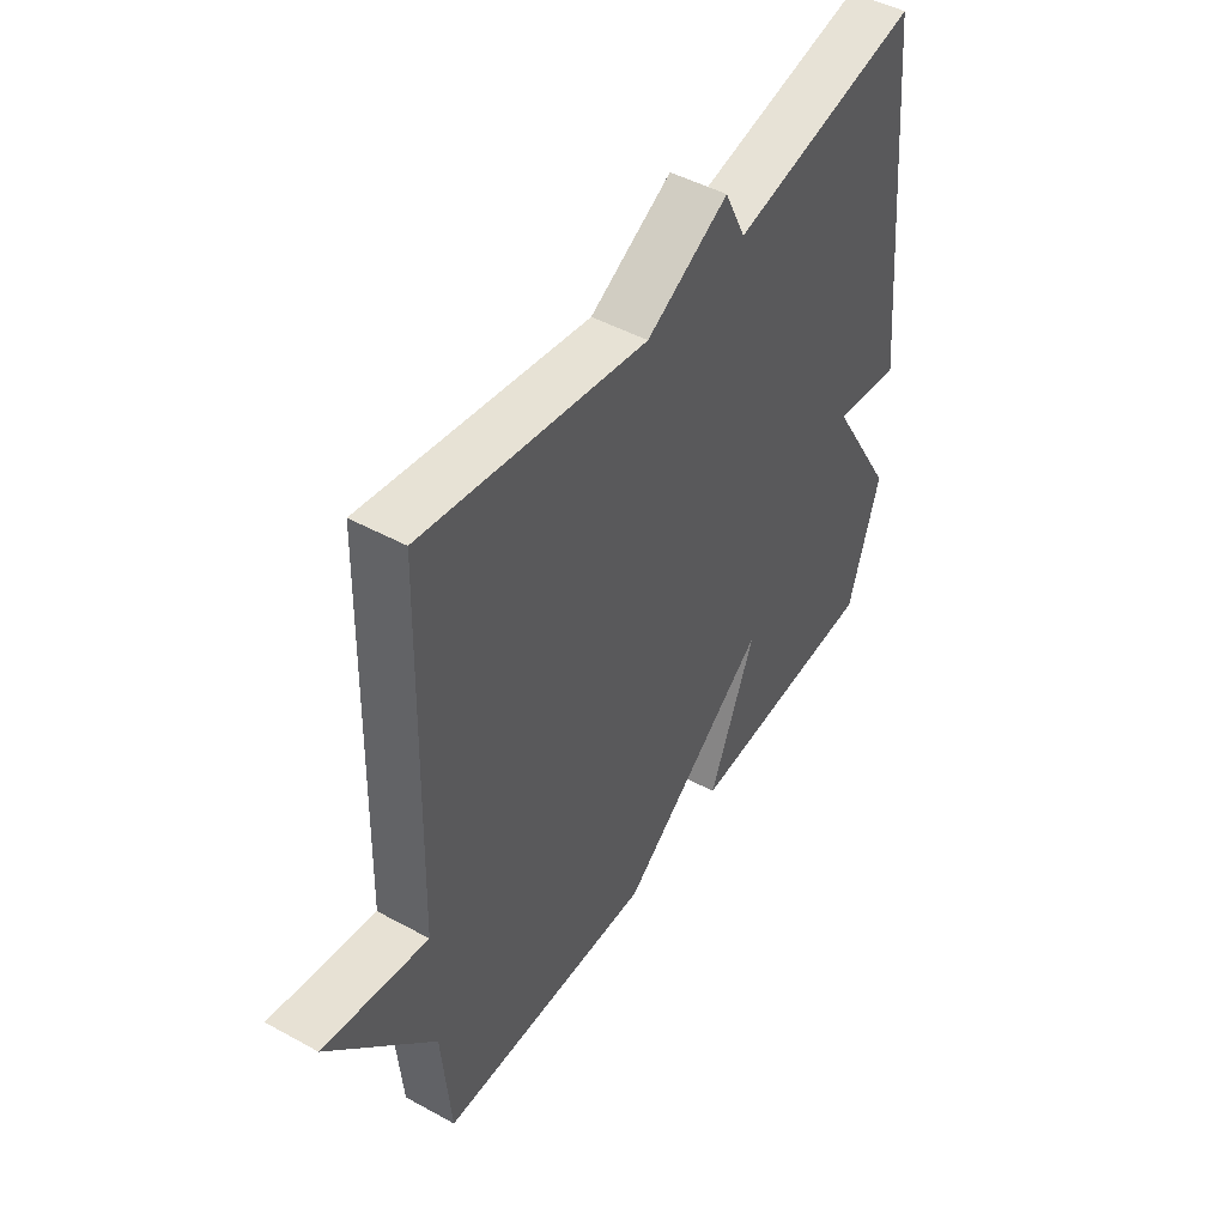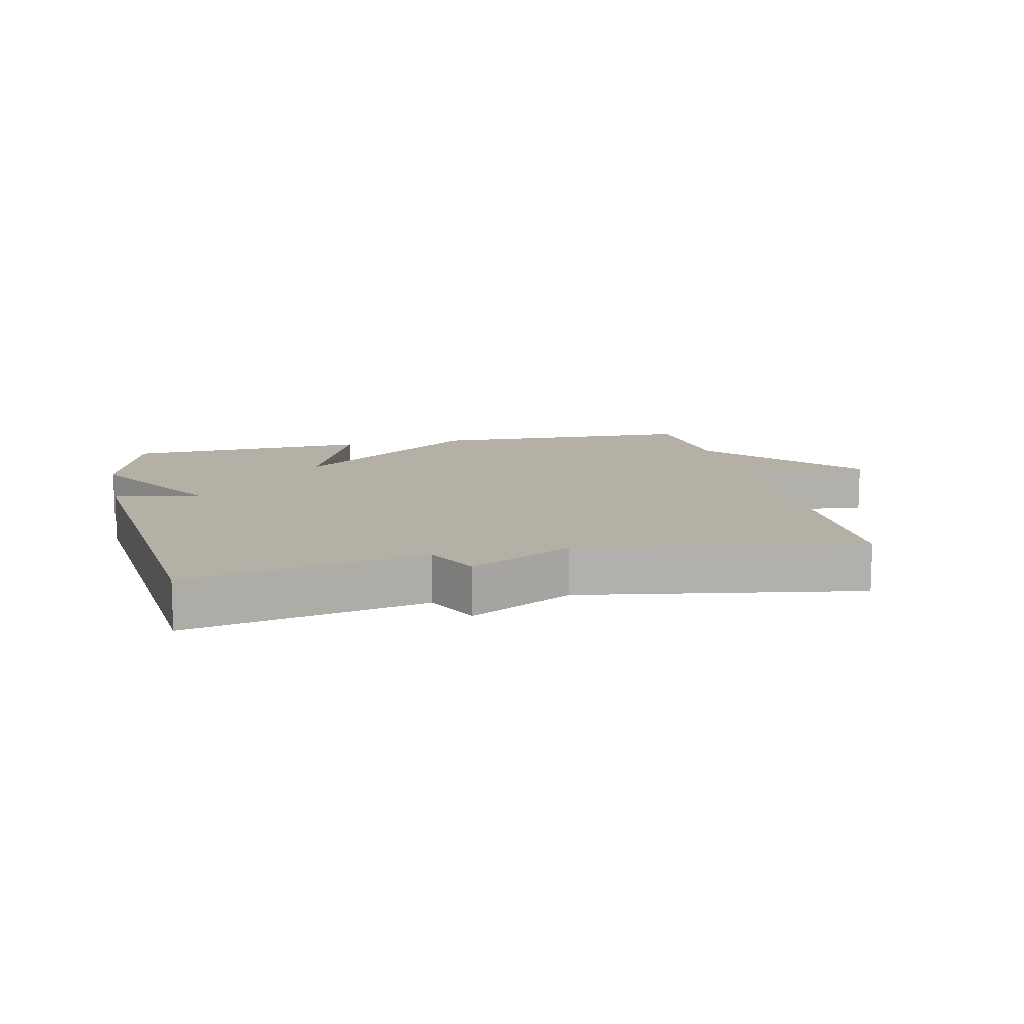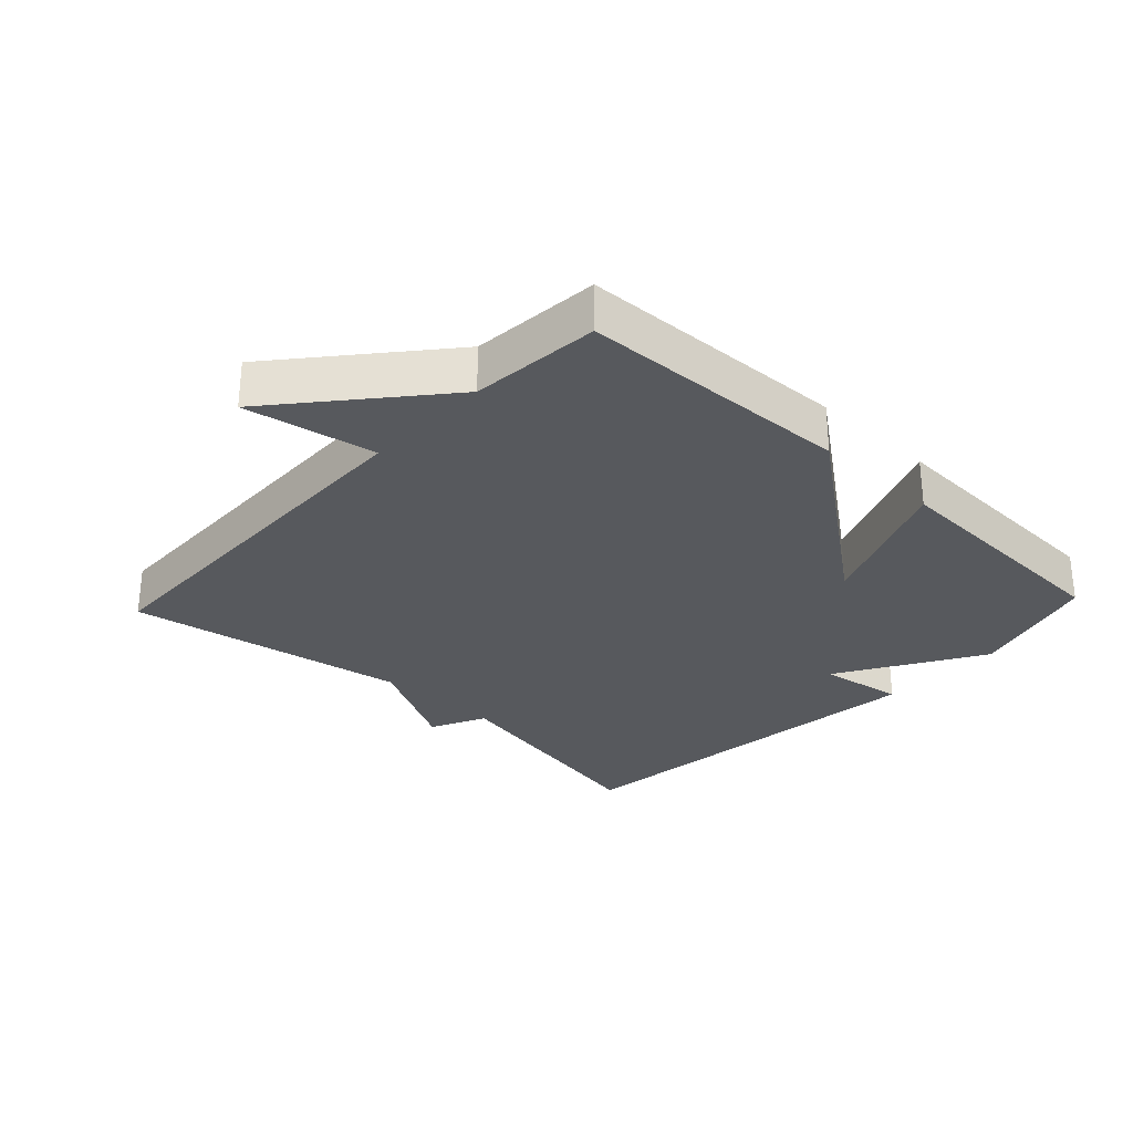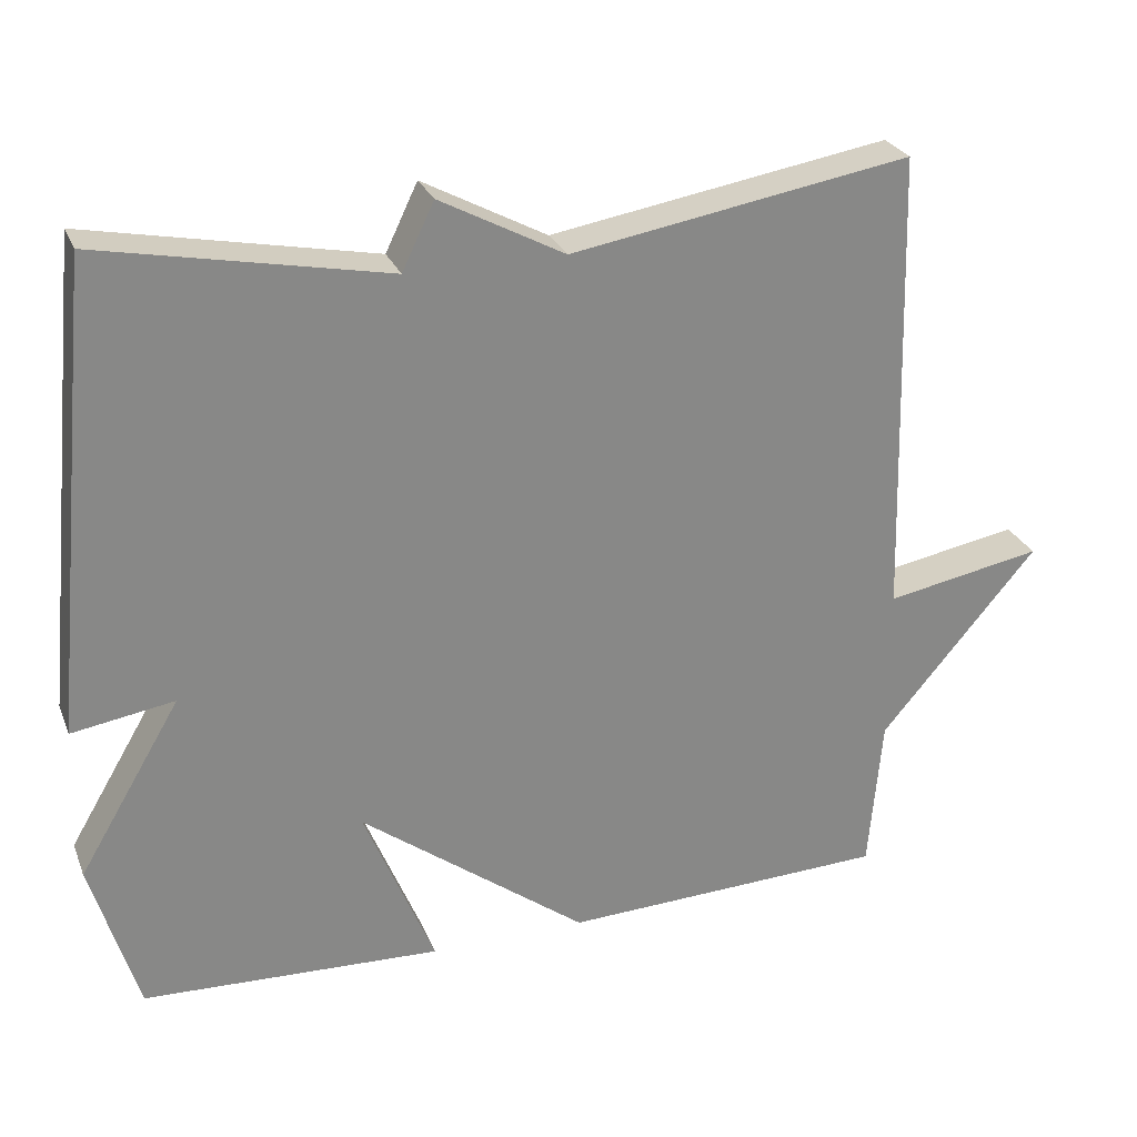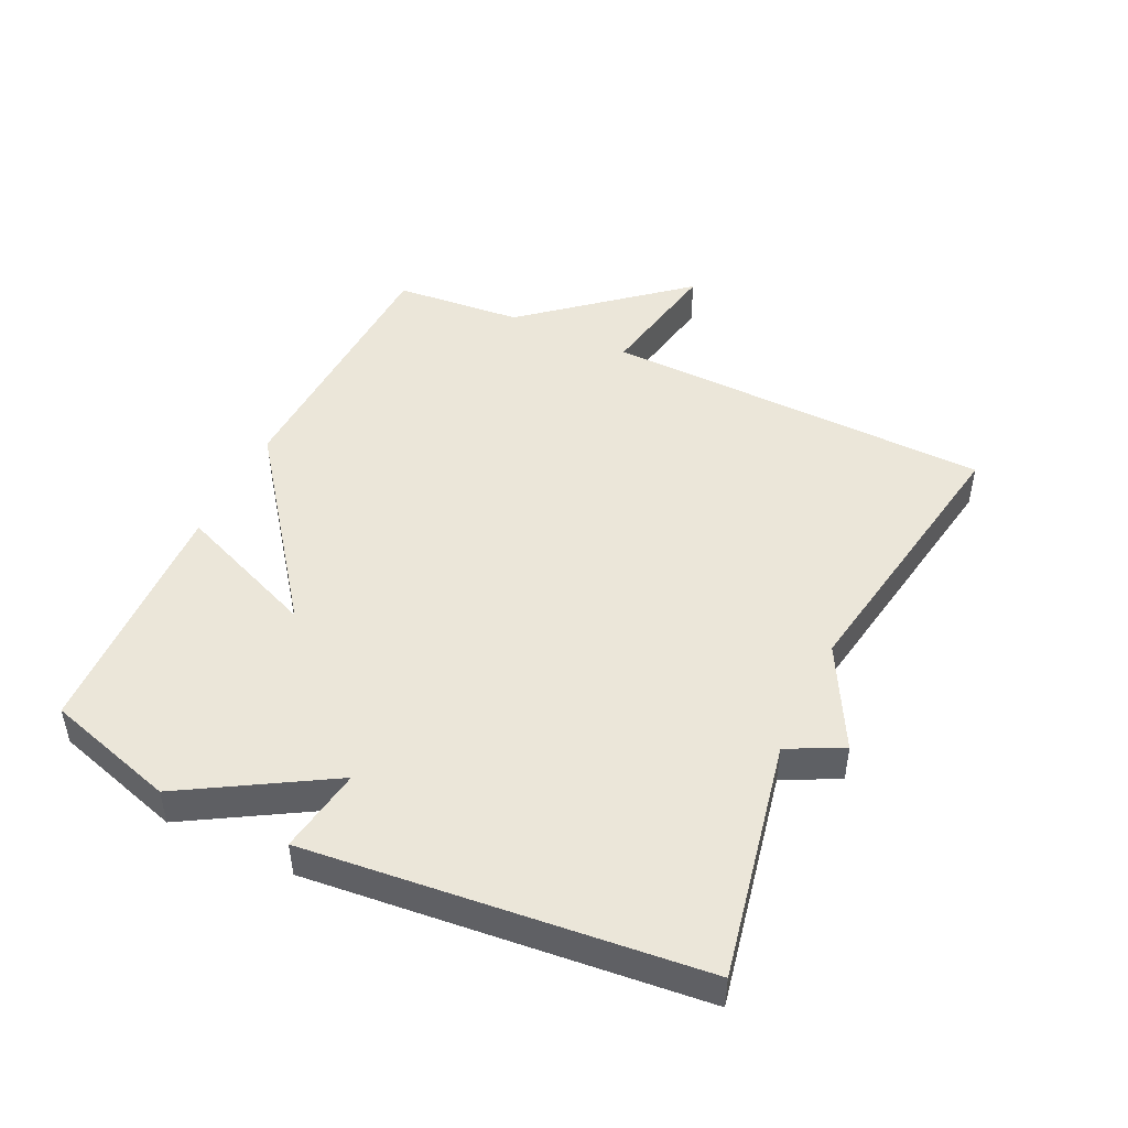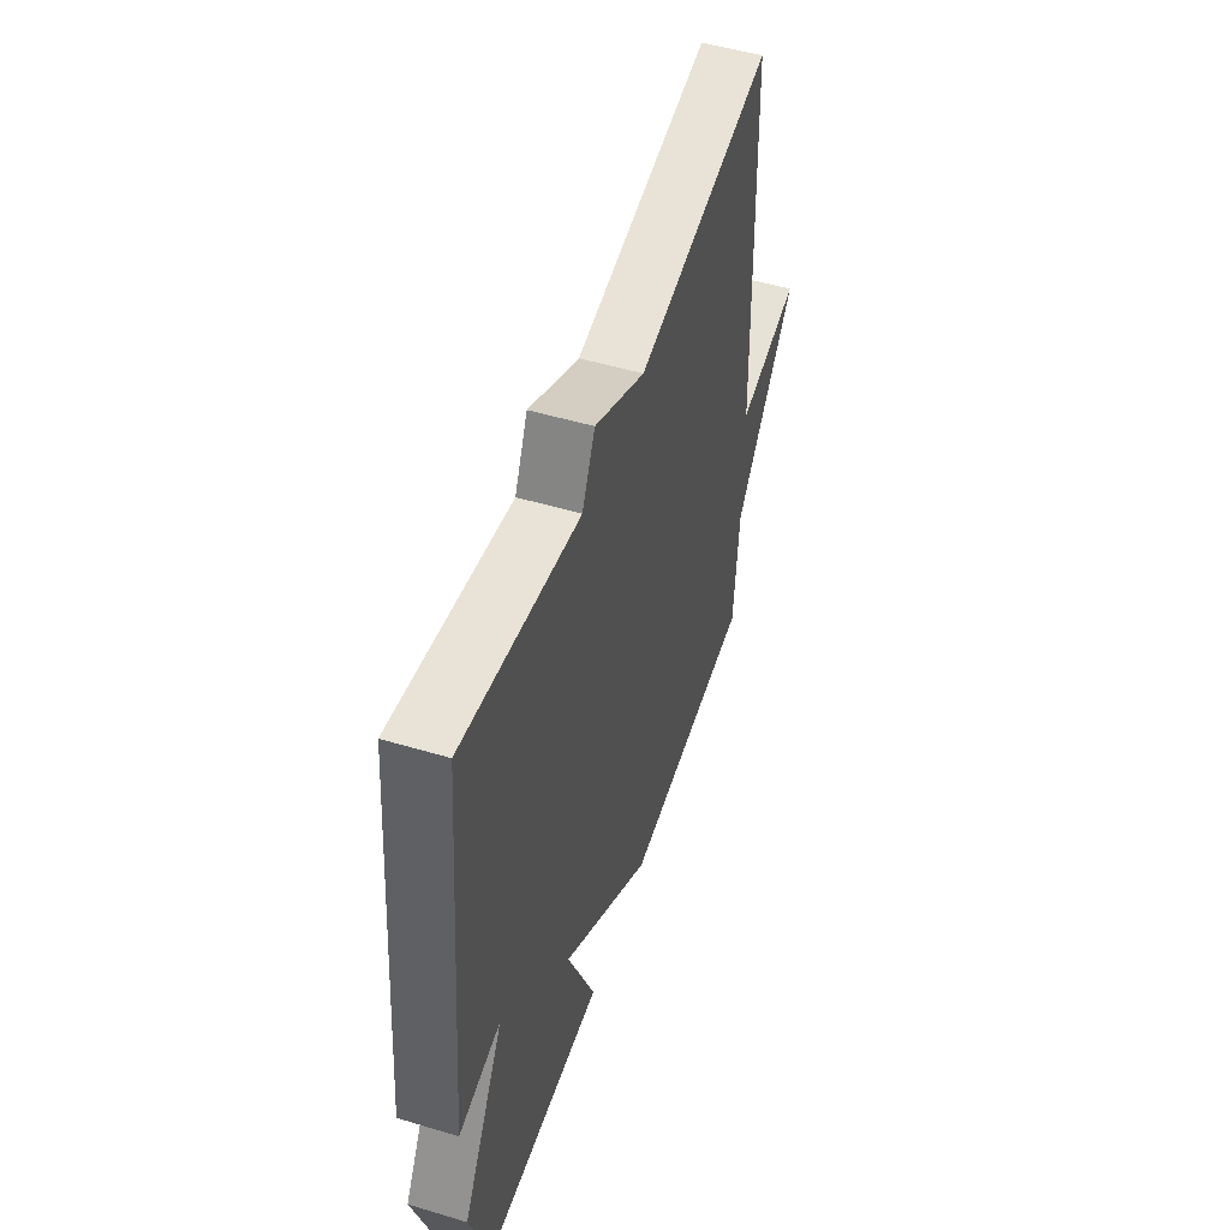
<metadata>
{"format":"obj","ext":"obj","renderer":"f3d","projection":"perspective","resolution":1024,"background":"white","views":[{"elev":47.4,"azim":121.7,"up":"+Z"},{"elev":11.7,"azim":-12.7,"up":"+Y"},{"elev":-29.2,"azim":136.8,"up":"+Y"},{"elev":27.0,"azim":-18.9,"up":"+Z"},{"elev":47.2,"azim":-64.6,"up":"+Y"},{"elev":51.5,"azim":-72.1,"up":"+Z"}]}
</metadata>
<code>
v 0.5 0.07 0.5
v 0.517 0.07 -0.102
v 0.718 0.07 -0.065
v 0.517 0.07 -0.302
v 0.5 0.07 -0.5
v 0.082 0.07 -0.516
v -0.208 0.07 -0.297
v -0.118 0.07 -0.516
v -0.5 0.07 -0.5
v -0.56 0.07 -0.3
v -0.429 0.07 -0.079
v -0.56 0.07 -0.1
v -0.5 0.07 0.5
v -0.134 0.07 0.427
v -0.093 0.07 0.512
v 0.066 0.07 0.427
v 0.5 0 0.5
v 0.517 0 -0.102
v 0.718 0 -0.065
v 0.517 0 -0.302
v 0.5 0 -0.5
v 0.082 0 -0.516
v -0.208 0 -0.297
v -0.118 0 -0.516
v -0.5 0 -0.5
v -0.56 0 -0.3
v -0.429 0 -0.079
v -0.56 0 -0.1
v -0.5 0 0.5
v -0.134 0 0.427
v -0.093 0 0.512
v 0.066 0 0.427
f 14 15 16
f 11 12 13 14
f 11 14 16
f 9 10 11
f 8 9 11
f 7 8 11
f 16 1 2
f 11 16 2
f 7 11 2
f 6 7 2
f 5 6 2
f 4 5 2
f 2 3 4
f 32 31 30
f 30 29 28 27
f 32 30 27
f 27 26 25
f 27 25 24
f 27 24 23
f 18 17 32
f 18 32 27
f 18 27 23
f 18 23 22
f 18 22 21
f 18 21 20
f 20 19 18
f 1 17 18 2
f 2 18 19 3
f 3 19 20 4
f 4 20 21 5
f 5 21 22 6
f 6 22 23 7
f 7 23 24 8
f 8 24 25 9
f 9 25 26 10
f 10 26 27 11
f 11 27 28 12
f 12 28 29 13
f 13 29 30 14
f 14 30 31 15
f 15 31 32 16
f 16 32 17 1

</code>
